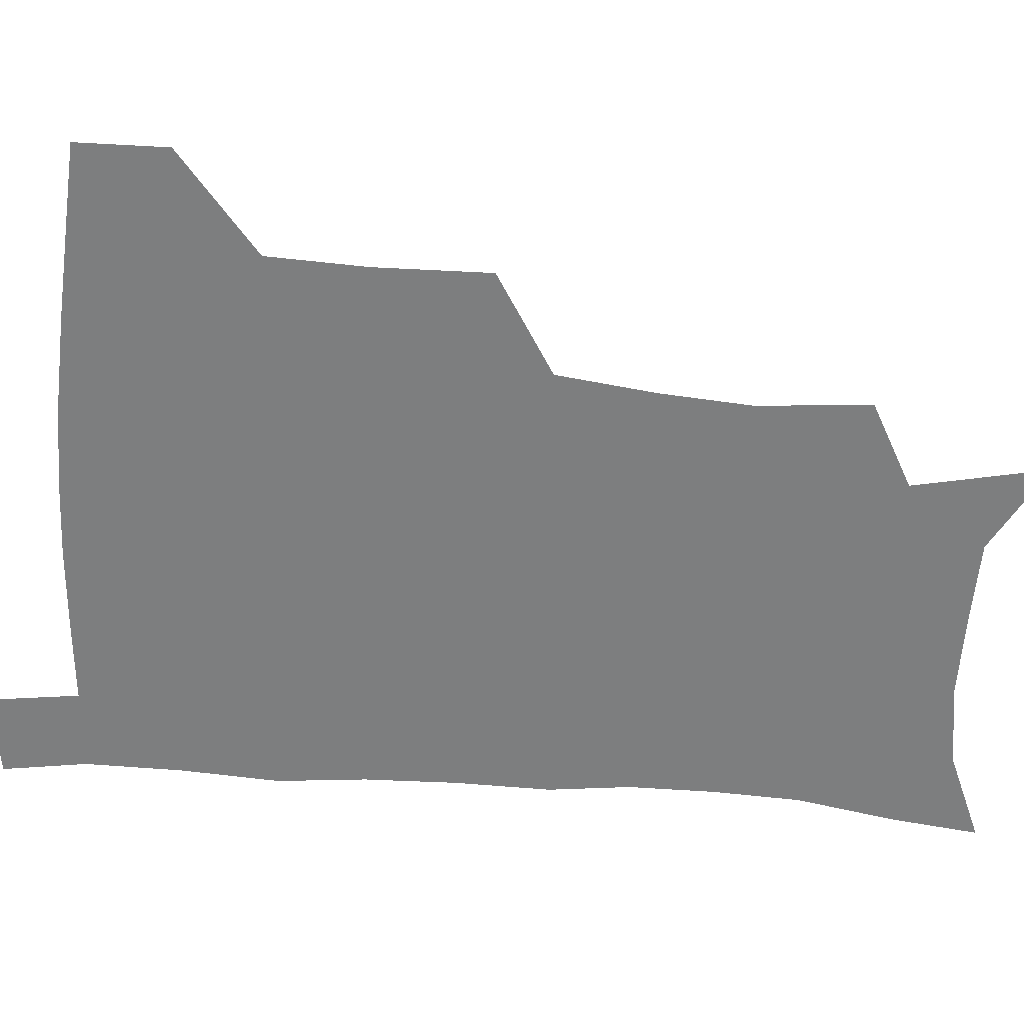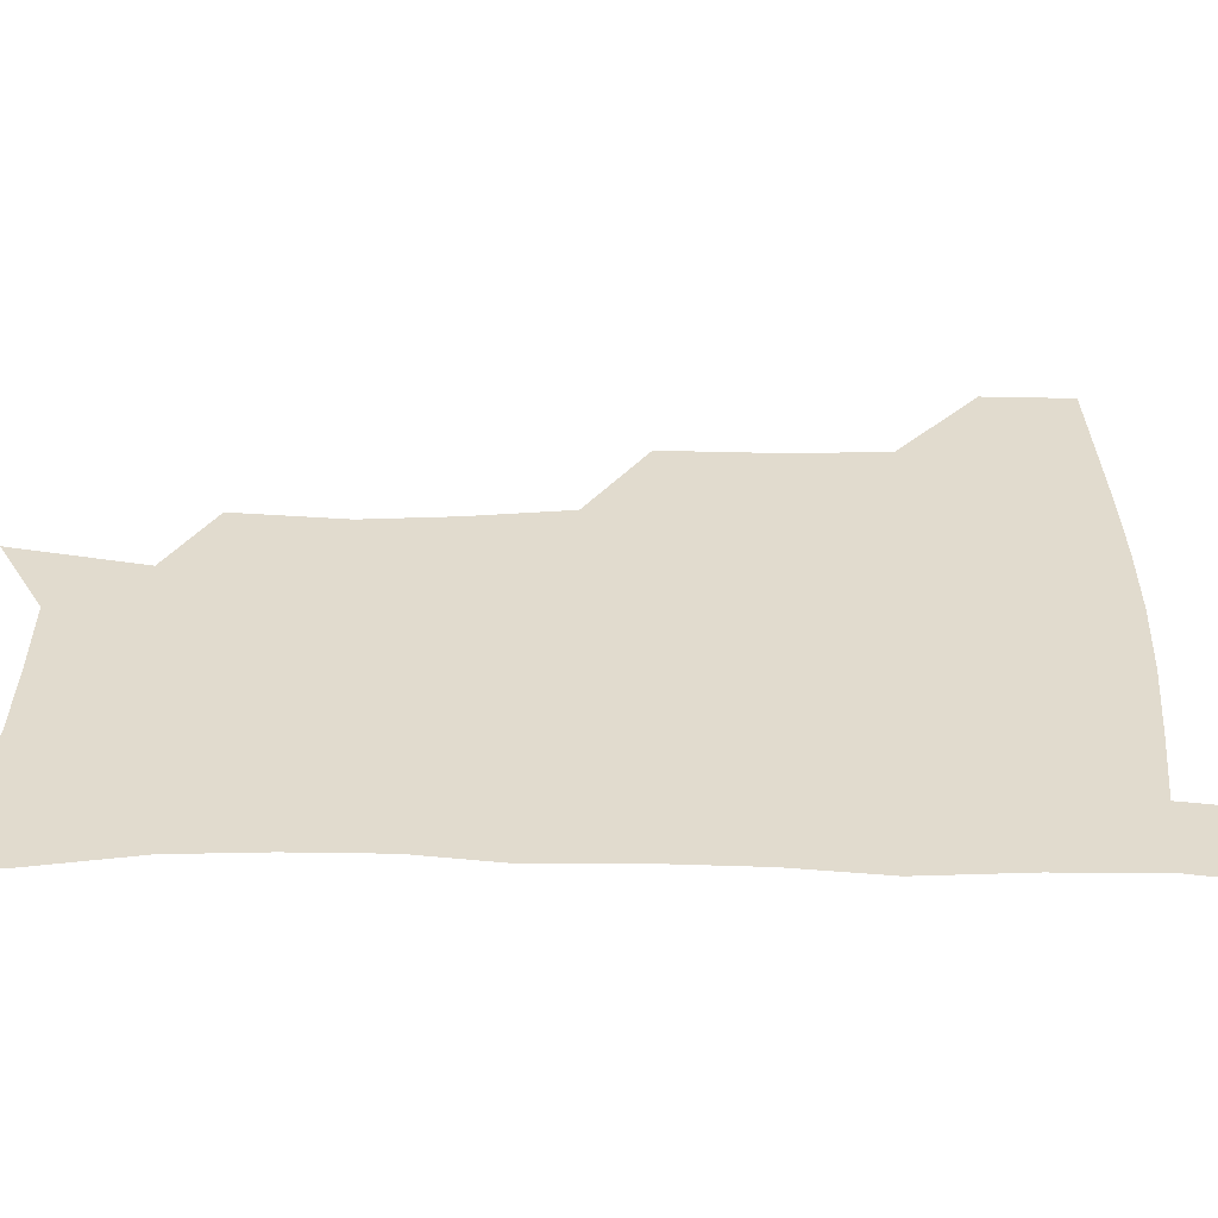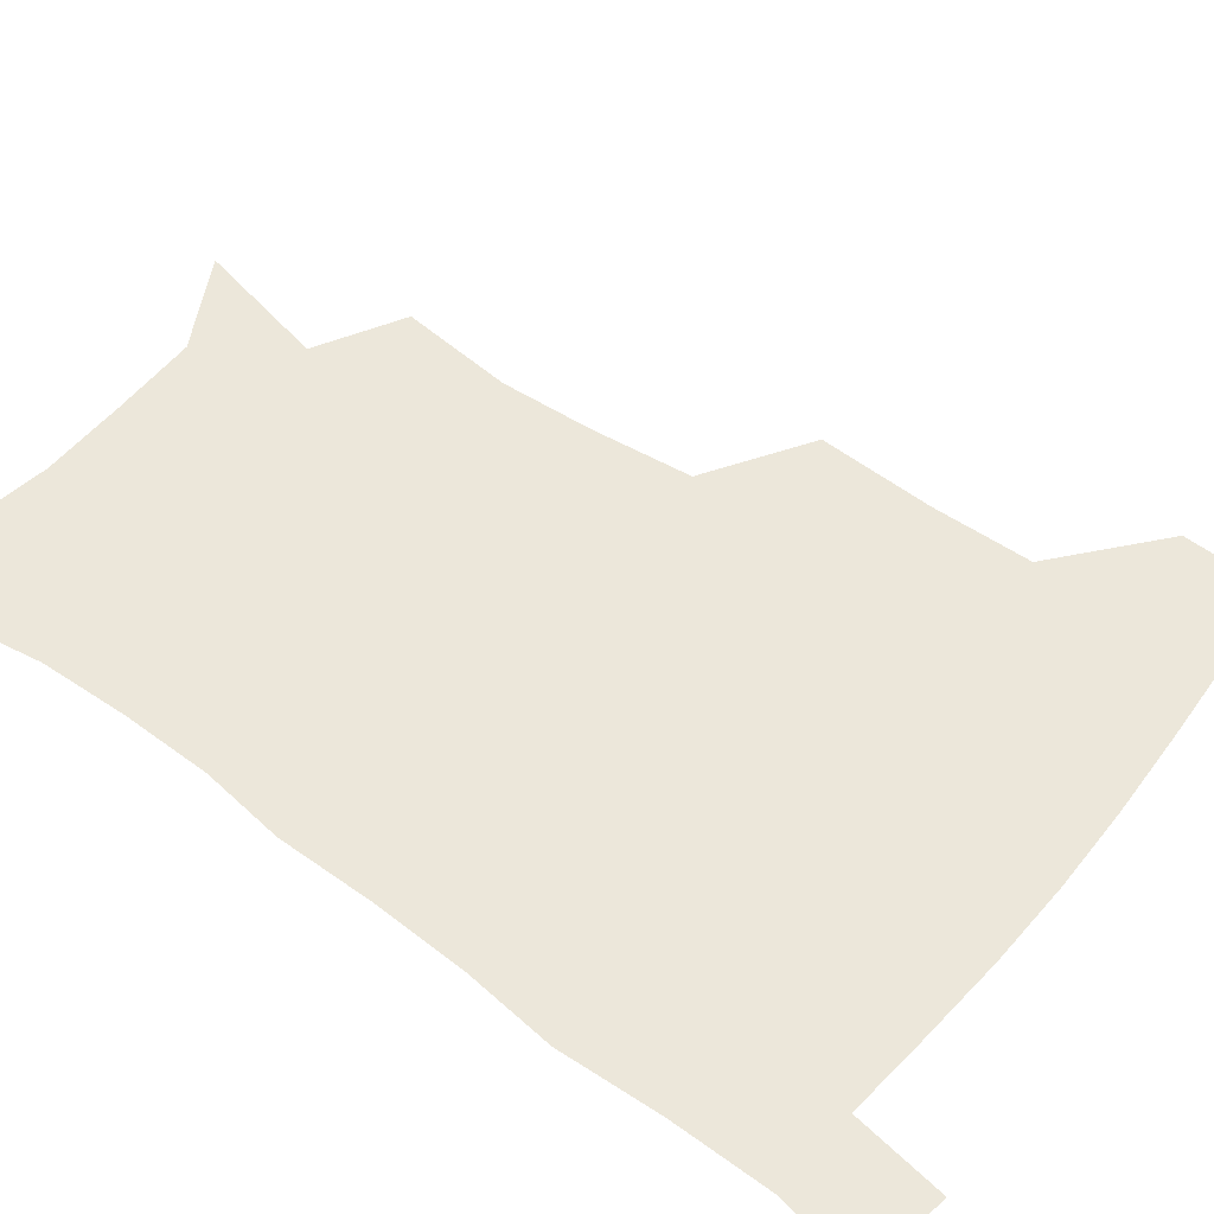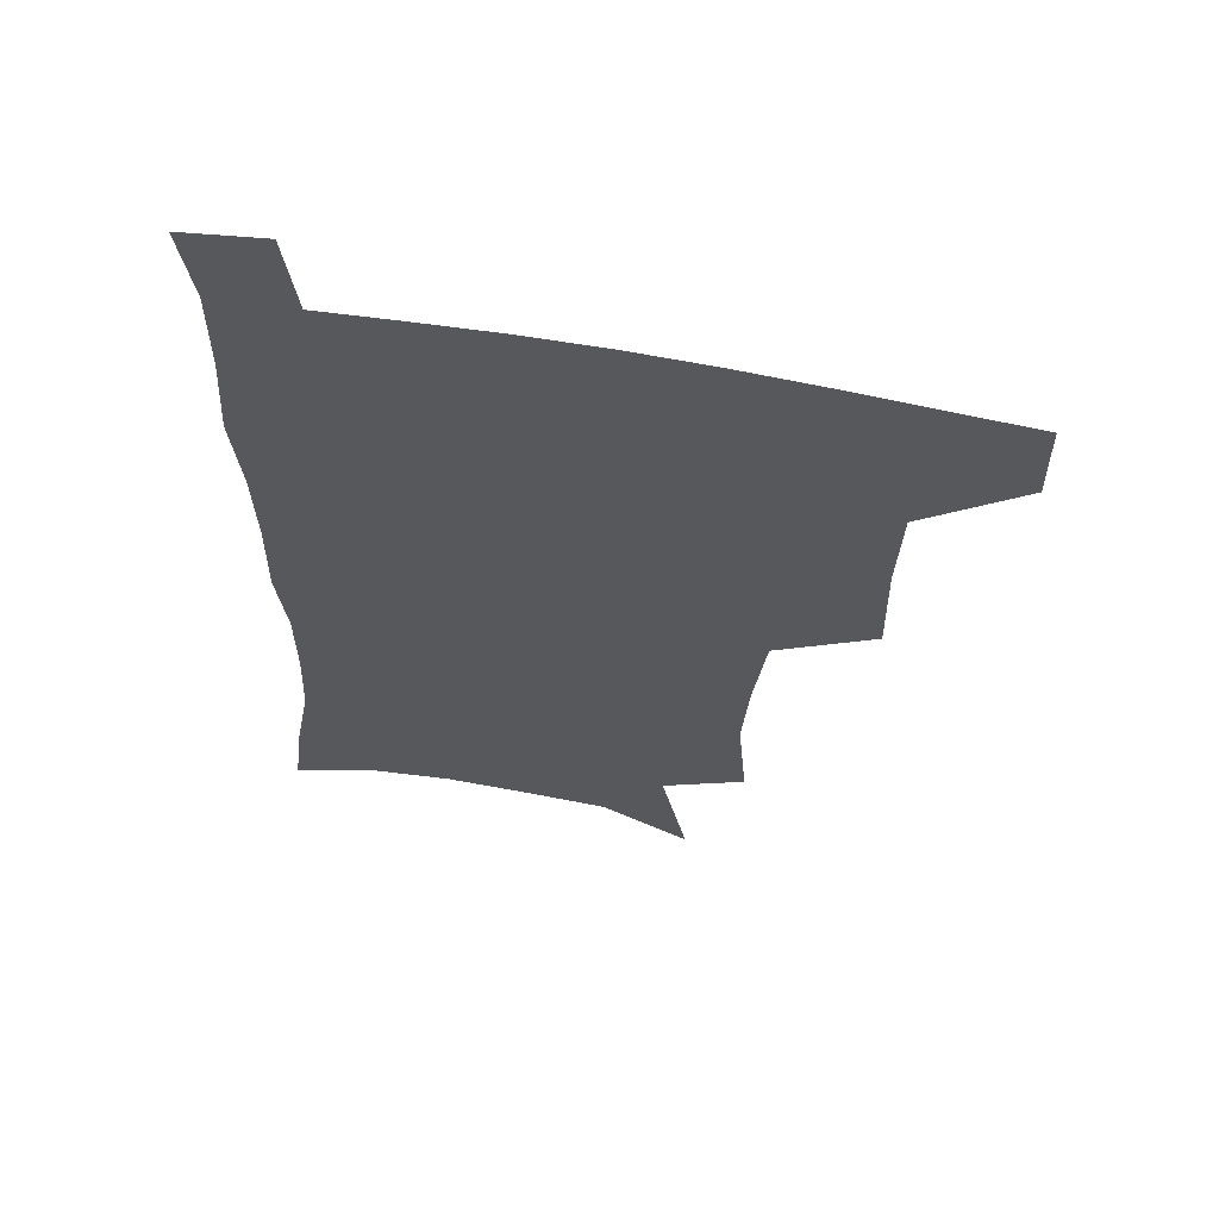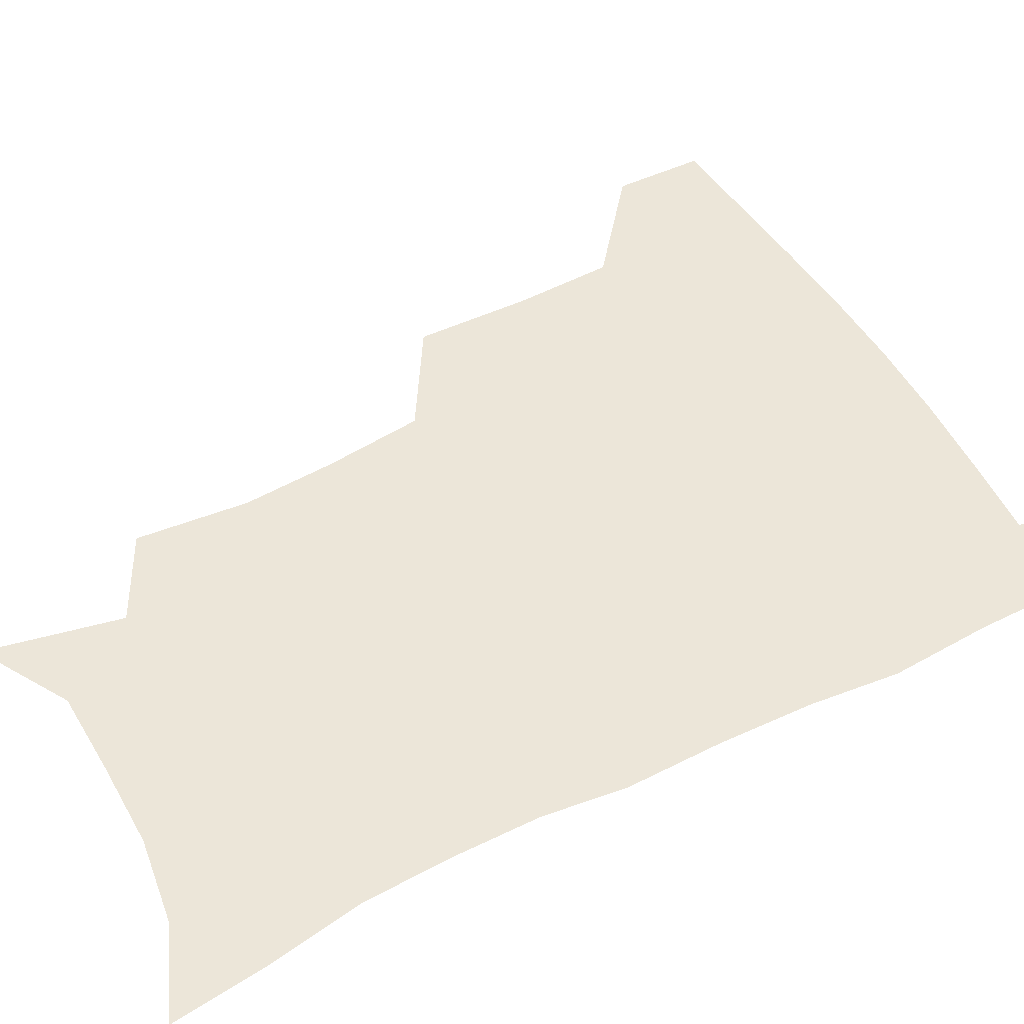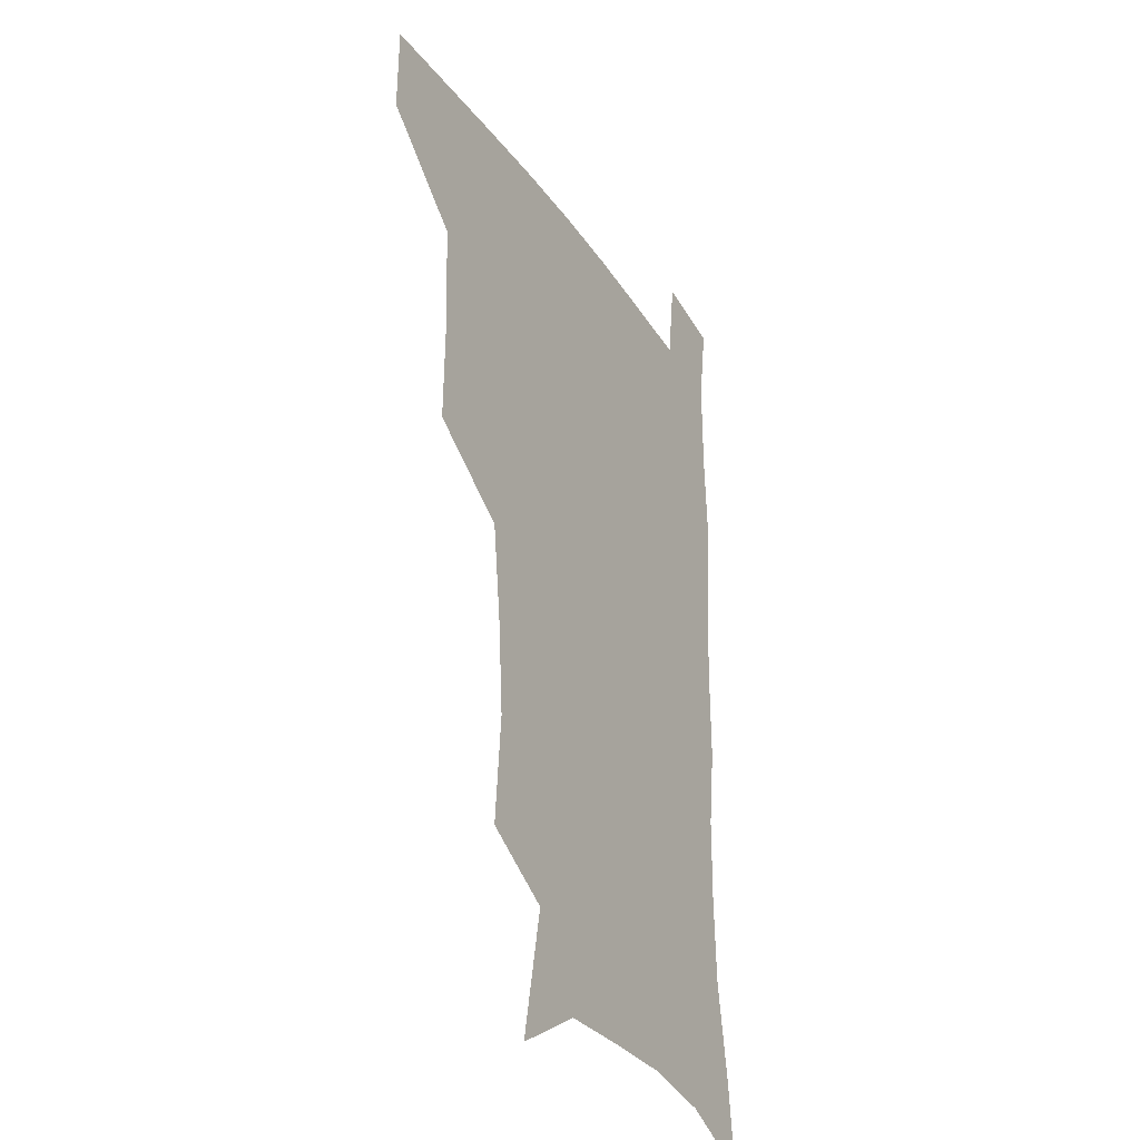
<metadata>
{"format":"obj","ext":"obj","renderer":"f3d","projection":"perspective","resolution":1024,"background":"white","views":[{"elev":-59.3,"azim":-94.2,"up":"+Z"},{"elev":33.8,"azim":91.1,"up":"+Z"},{"elev":53.6,"azim":128.3,"up":"+Z"},{"elev":62.2,"azim":-169.1,"up":"+Y"},{"elev":49.3,"azim":61.5,"up":"+Z"},{"elev":-30.1,"azim":-62.2,"up":"+Y"}]}
</metadata>
<code>
v 481.6 477.4 0
v 482.1 508.1 0
v 516.3 376.3 0
v 517.1 415.3 0
v 515.8 449.3 0
v 514.9 480.1 0
v 512.4 510.1 0
v 553.9 251.3 0
v 557.2 289.8 0
v 554.9 321.3 0
v 550.7 355.2 0
v 548.6 391.6 0
v 546.3 421.9 0
v 546.1 453.3 0
v 544.4 482.1 0
v 541.9 512 0
v 573.5 189.6 0
v 583 235.5 0
v 582 268.3 0
v 583 306.1 0
v 580.1 335.2 0
v 577.4 365.8 0
v 576.6 398.9 0
v 576 428.4 0
v 575.3 456 0
v 574.3 483.1 0
v 571.2 513.5 0
v 604.6 206.8 0
v 607.8 243.7 0
v 606.8 274.5 0
v 606.4 311.8 0
v 604.7 340.9 0
v 603.5 372.6 0
v 602.8 401.8 0
v 602.6 430.2 0
v 602.5 457.1 0
v 602.3 483.9 0
v 600.2 514 0
v 633.9 207.4 0
v 632.7 246.9 0
v 631.5 280.1 0
v 630.1 313 0
v 629 345 0
v 628.6 373.5 0
v 628.3 403 0
v 628.5 432.5 0
v 629.2 457.5 0
v 629.9 484 0
v 629.1 513.2 0
v 663.5 207.3 0
v 658.7 243.8 0
v 655.9 278.3 0
v 653.8 312.7 0
v 653.5 342.2 0
v 653.9 370.6 0
v 654.4 399.3 0
v 654.1 429.6 0
v 655.4 456.8 0
v 656.8 483.8 0
v 659 511.1 0
v 692.3 202.9 0
v 684.5 240.5 0
v 681.1 273.1 0
v 680.2 303.6 0
v 679.1 335 0
v 679.7 364.6 0
v 680.2 394.6 0
v 680.8 424.4 0
v 682.7 452.7 0
v 683.6 481.7 0
v 687.2 508.8 0
v 691.2 540 0
v 723.5 189.7 0
v 719.8 220.5 0
v 713.7 254.6 0
v 712.3 284.8 0
v 712.3 315.1 0
v 715.6 343.4 0
v 715 376.4 0
v 715.8 408.5 0
v 718.8 439.1 0
v 716.6 473.4 0
v 716.3 506.7 0
v 720.6 535.7 0
f 5 6 1
f 1 6 2
f 6 7 2
f 11 12 3
f 3 12 4
f 12 13 4
f 4 13 5
f 13 14 5
f 5 14 6
f 14 15 6
f 6 15 7
f 15 16 7
f 18 19 8
f 8 19 9
f 19 20 9
f 9 20 10
f 20 21 10
f 10 21 11
f 21 22 11
f 11 22 12
f 22 23 12
f 12 23 13
f 23 24 13
f 13 24 14
f 24 25 14
f 14 25 15
f 25 26 15
f 15 26 16
f 26 27 16
f 17 28 18
f 28 29 18
f 18 29 19
f 29 30 19
f 19 30 20
f 30 31 20
f 20 31 21
f 31 32 21
f 21 32 22
f 32 33 22
f 22 33 23
f 33 34 23
f 23 34 24
f 34 35 24
f 24 35 25
f 35 36 25
f 25 36 26
f 36 37 26
f 26 37 27
f 37 38 27
f 28 39 29
f 39 40 29
f 29 40 30
f 40 41 30
f 30 41 31
f 41 42 31
f 31 42 32
f 42 43 32
f 32 43 33
f 43 44 33
f 33 44 34
f 44 45 34
f 34 45 35
f 45 46 35
f 35 46 36
f 46 47 36
f 36 47 37
f 47 48 37
f 37 48 38
f 48 49 38
f 39 50 40
f 50 51 40
f 40 51 41
f 51 52 41
f 41 52 42
f 52 53 42
f 42 53 43
f 53 54 43
f 43 54 44
f 54 55 44
f 44 55 45
f 55 56 45
f 45 56 46
f 56 57 46
f 46 57 47
f 57 58 47
f 47 58 48
f 58 59 48
f 48 59 49
f 59 60 49
f 50 61 51
f 61 62 51
f 51 62 52
f 62 63 52
f 52 63 53
f 63 64 53
f 53 64 54
f 64 65 54
f 54 65 55
f 65 66 55
f 55 66 56
f 66 67 56
f 56 67 57
f 67 68 57
f 57 68 58
f 68 69 58
f 58 69 59
f 69 70 59
f 59 70 60
f 70 71 60
f 61 73 62
f 73 74 62
f 62 74 63
f 74 75 63
f 63 75 64
f 75 76 64
f 64 76 65
f 76 77 65
f 65 77 66
f 77 78 66
f 66 78 67
f 78 79 67
f 67 79 68
f 79 80 68
f 68 80 69
f 80 81 69
f 69 81 70
f 81 82 70
f 70 82 71
f 82 83 71
f 71 83 72
f 83 84 72

</code>
